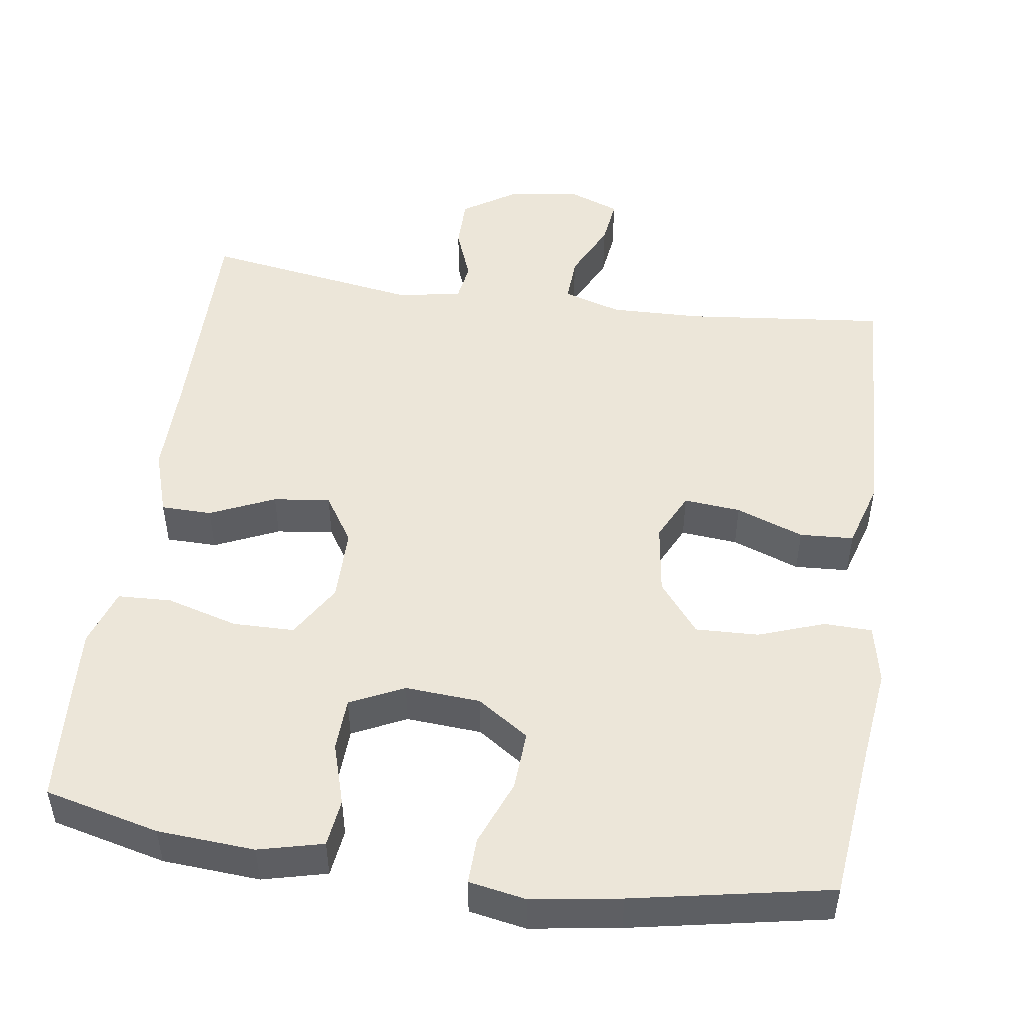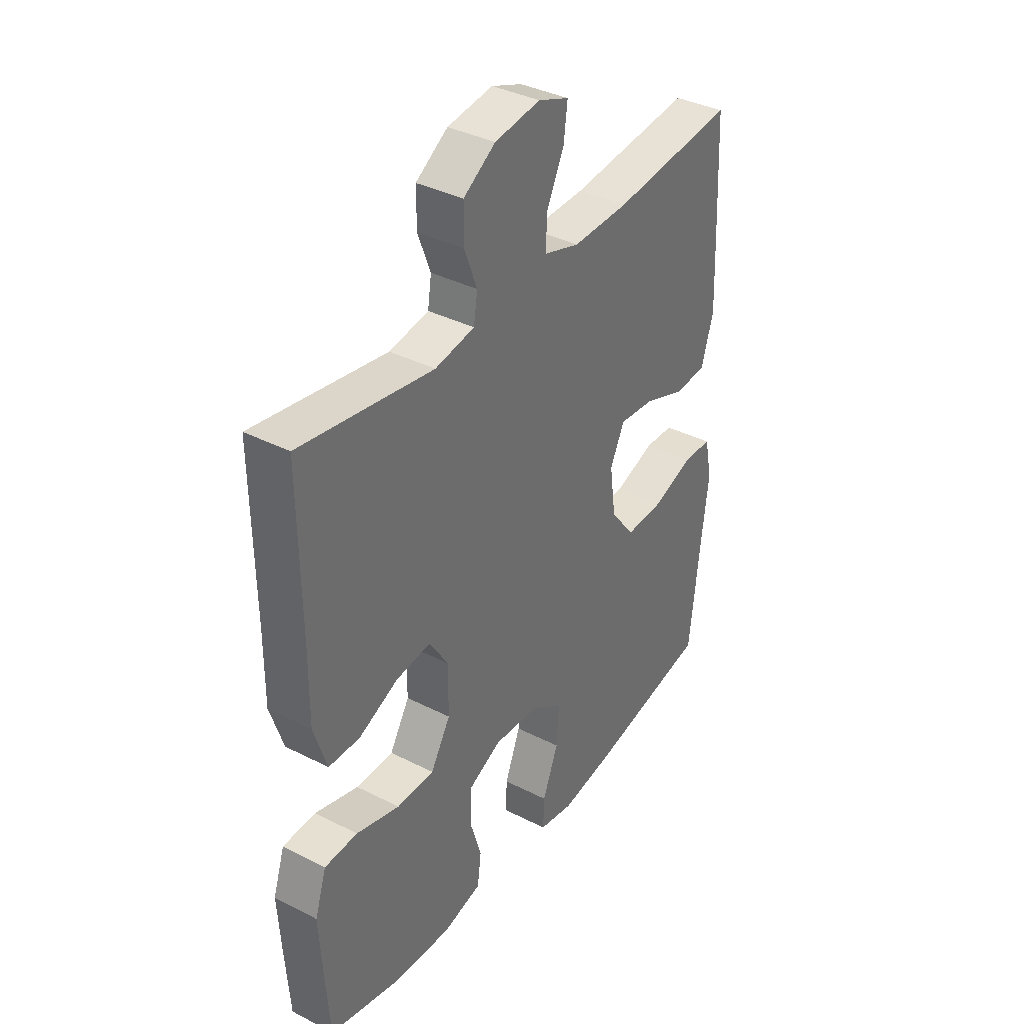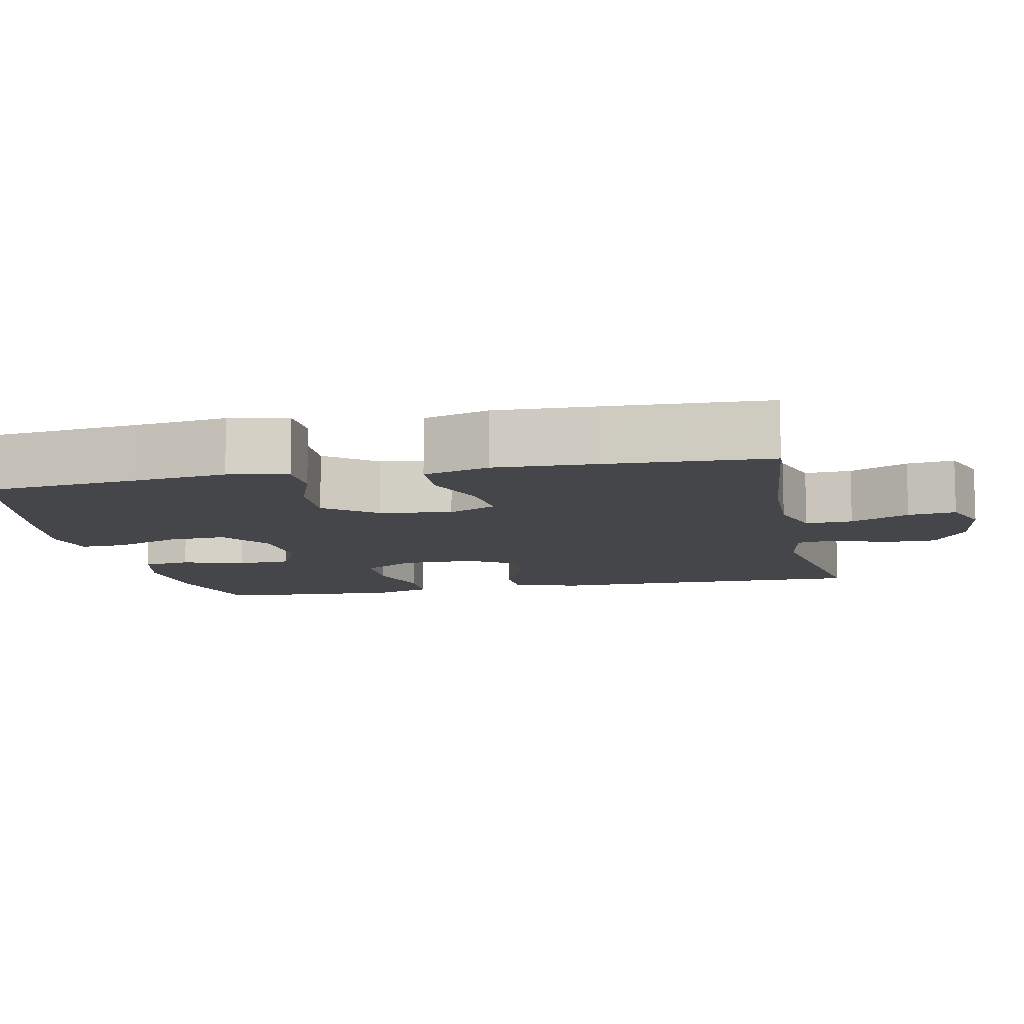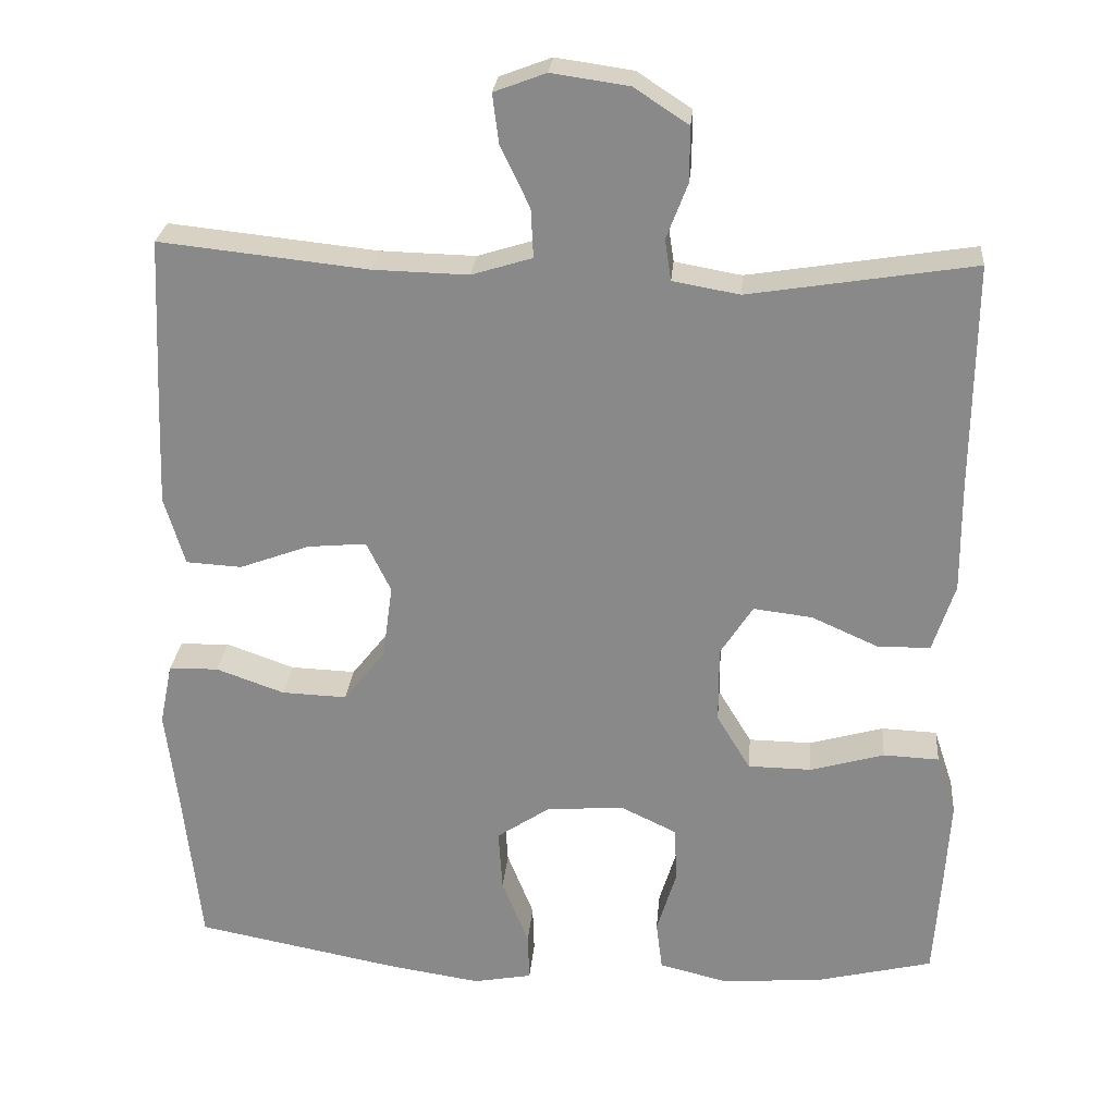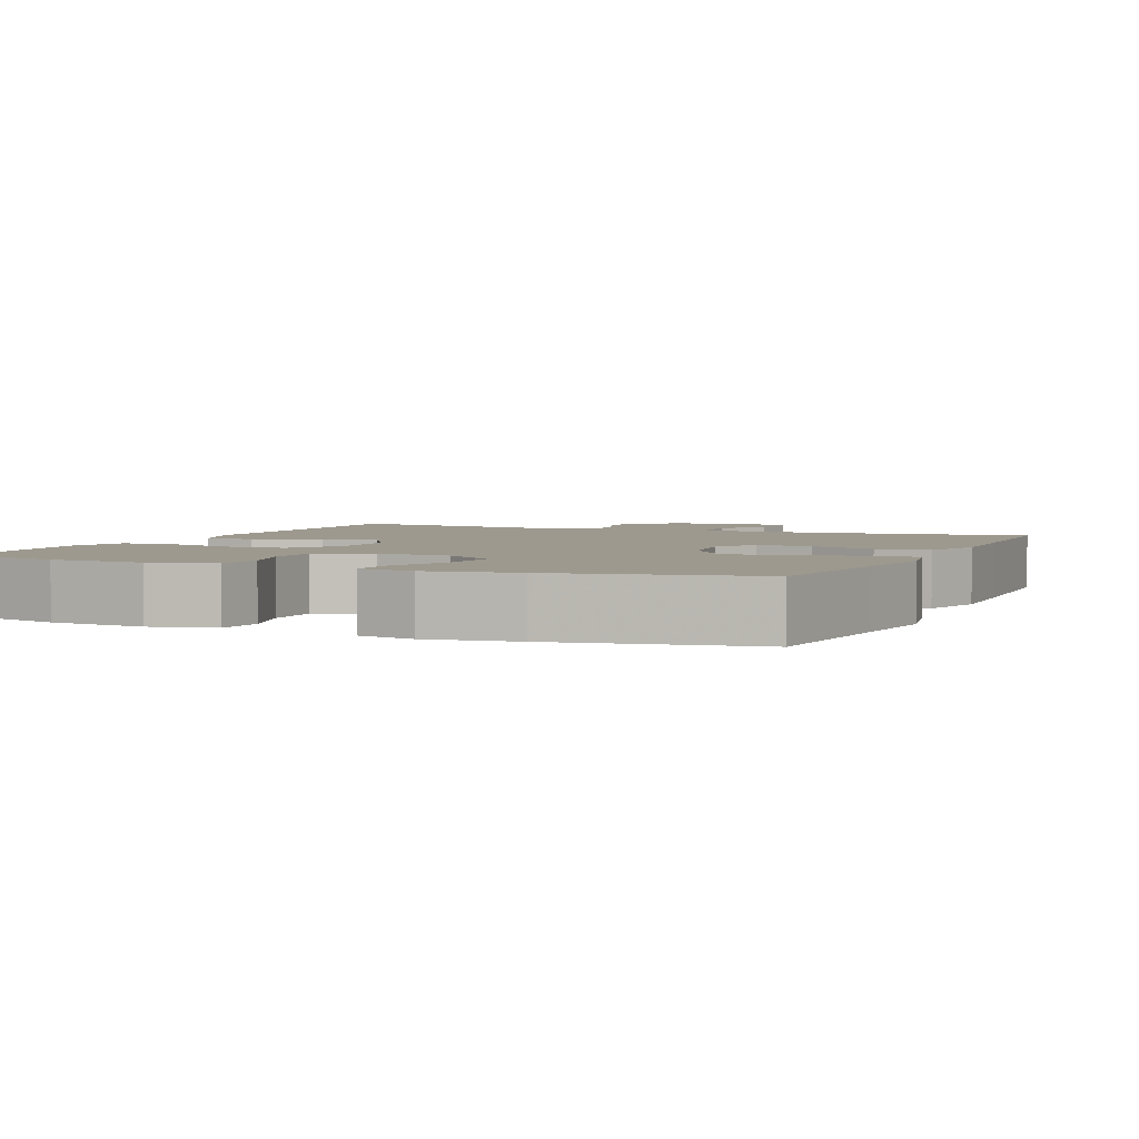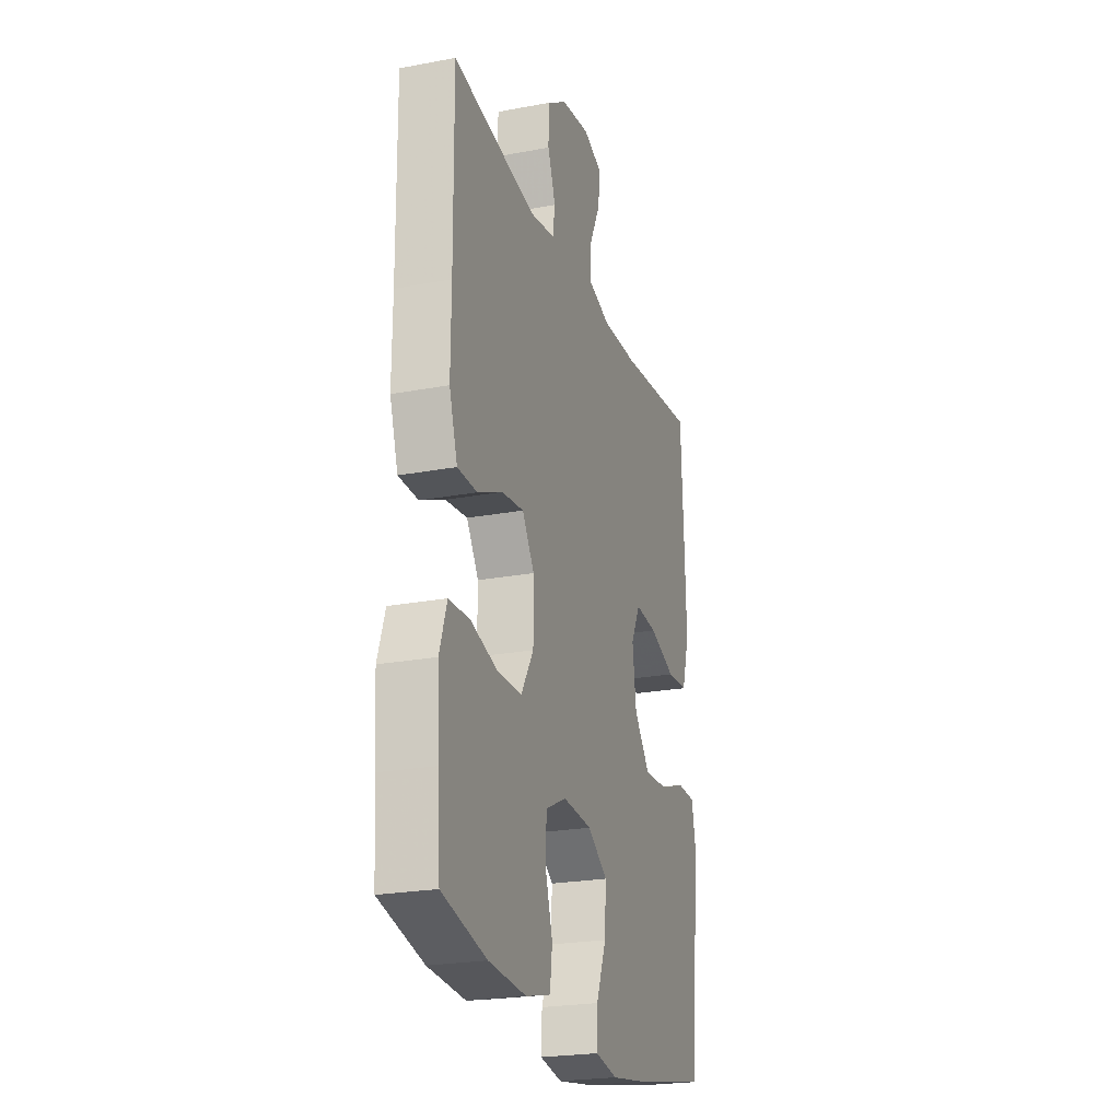
<metadata>
{"format":"obj","ext":"obj","renderer":"f3d","projection":"perspective","resolution":1024,"background":"white","views":[{"elev":49.3,"azim":-171.8,"up":"+Y"},{"elev":37.1,"azim":123.3,"up":"+Z"},{"elev":-9.9,"azim":-78.2,"up":"+Y"},{"elev":26.0,"azim":5.0,"up":"+Z"},{"elev":3.3,"azim":-156.2,"up":"+Y"},{"elev":-23.3,"azim":107.7,"up":"+Z"}]}
</metadata>
<code>
v -0.5 0.07 0.5
v -0.235 0.07 0.472
v -0.114 0.07 0.469
v -0.037 0.07 0.493
v -0.04 0.07 0.555
v -0.077 0.07 0.632
v -0.085 0.07 0.695
v -0.019 0.07 0.72
v 0.079 0.07 0.706
v 0.148 0.07 0.661
v 0.148 0.07 0.592
v 0.121 0.07 0.521
v 0.129 0.07 0.469
v 0.214 0.07 0.454
v 0.5 0.07 0.5
v 0.497 0.07 0.206
v 0.498 0.07 0.072
v 0.47 0.07 -0.015
v 0.403 0.07 -0.016
v 0.318 0.07 0.022
v 0.243 0.07 0.031
v 0.202 0.07 -0.033
v 0.202 0.07 -0.131
v 0.245 0.07 -0.202
v 0.326 0.07 -0.203
v 0.42 0.07 -0.176
v 0.491 0.07 -0.179
v 0.516 0.07 -0.255
v 0.509 0.07 -0.372
v 0.5 0.07 -0.5
v 0.349 0.07 -0.537
v 0.221 0.07 -0.546
v 0.136 0.07 -0.525
v 0.128 0.07 -0.462
v 0.153 0.07 -0.38
v 0.15 0.07 -0.309
v 0.079 0.07 -0.275
v -0.02 0.07 -0.282
v -0.088 0.07 -0.328
v -0.083 0.07 -0.407
v -0.049 0.07 -0.493
v -0.047 0.07 -0.554
v -0.122 0.07 -0.568
v -0.24 0.07 -0.55
v -0.5 0.07 -0.5
v -0.523 0.07 -0.291
v -0.538 0.07 -0.17
v -0.522 0.07 -0.092
v -0.459 0.07 -0.09
v -0.372 0.07 -0.121
v -0.289 0.07 -0.124
v -0.236 0.07 -0.057
v -0.223 0.07 0.038
v -0.254 0.07 0.102
v -0.329 0.07 0.095
v -0.418 0.07 0.062
v -0.489 0.07 0.066
v -0.515 0.07 0.153
v -0.51 0.07 0.285
v -0.5 0 0.5
v -0.235 0 0.472
v -0.114 0 0.469
v -0.037 0 0.493
v -0.04 0 0.555
v -0.077 0 0.632
v -0.085 0 0.695
v -0.019 0 0.72
v 0.079 0 0.706
v 0.148 0 0.661
v 0.148 0 0.592
v 0.121 0 0.521
v 0.129 0 0.469
v 0.214 0 0.454
v 0.5 0 0.5
v 0.497 0 0.206
v 0.498 0 0.072
v 0.47 0 -0.015
v 0.403 0 -0.016
v 0.318 0 0.022
v 0.243 0 0.031
v 0.202 0 -0.033
v 0.202 0 -0.131
v 0.245 0 -0.202
v 0.326 0 -0.203
v 0.42 0 -0.176
v 0.491 0 -0.179
v 0.516 0 -0.255
v 0.509 0 -0.372
v 0.5 0 -0.5
v 0.349 0 -0.537
v 0.221 0 -0.546
v 0.136 0 -0.525
v 0.128 0 -0.462
v 0.153 0 -0.38
v 0.15 0 -0.309
v 0.079 0 -0.275
v -0.02 0 -0.282
v -0.088 0 -0.328
v -0.083 0 -0.407
v -0.049 0 -0.493
v -0.047 0 -0.554
v -0.122 0 -0.568
v -0.24 0 -0.55
v -0.5 0 -0.5
v -0.523 0 -0.291
v -0.538 0 -0.17
v -0.522 0 -0.092
v -0.459 0 -0.09
v -0.372 0 -0.121
v -0.289 0 -0.124
v -0.236 0 -0.057
v -0.223 0 0.038
v -0.254 0 0.102
v -0.329 0 0.095
v -0.418 0 0.062
v -0.489 0 0.066
v -0.515 0 0.153
v -0.51 0 0.285
f 58 59 1 2
f 55 56 57 58
f 54 55 58 2
f 53 54 2 3
f 52 53 3 4
f 47 48 49 50
f 46 47 50 51
f 45 46 51
f 44 45 51 52
f 40 41 42 43
f 39 40 43 44
f 32 33 34 35
f 32 35 36
f 31 32 36
f 30 31 36
f 29 30 36
f 28 29 36 37
f 25 26 27 28
f 24 25 28 37
f 17 18 19 20
f 16 17 20 21
f 14 15 16 21
f 13 14 21 22
f 9 10 11 12
f 5 6 7 8
f 4 5 8 9
f 39 44 52 4
f 23 24 37 38
f 22 23 38 39
f 12 13 22 39
f 4 9 12 39
f 61 60 118 117
f 117 116 115 114
f 61 117 114 113
f 62 61 113 112
f 63 62 112 111
f 109 108 107 106
f 110 109 106 105
f 110 105 104
f 111 110 104 103
f 102 101 100 99
f 103 102 99 98
f 94 93 92 91
f 95 94 91
f 95 91 90
f 95 90 89
f 95 89 88
f 96 95 88 87
f 87 86 85 84
f 96 87 84 83
f 79 78 77 76
f 80 79 76 75
f 80 75 74 73
f 81 80 73 72
f 71 70 69 68
f 67 66 65 64
f 68 67 64 63
f 63 111 103 98
f 97 96 83 82
f 98 97 82 81
f 98 81 72 71
f 98 71 68 63
f 1 60 61 2
f 2 61 62 3
f 3 62 63 4
f 4 63 64 5
f 5 64 65 6
f 6 65 66 7
f 7 66 67 8
f 8 67 68 9
f 9 68 69 10
f 10 69 70 11
f 11 70 71 12
f 12 71 72 13
f 13 72 73 14
f 14 73 74 15
f 15 74 75 16
f 16 75 76 17
f 17 76 77 18
f 18 77 78 19
f 19 78 79 20
f 20 79 80 21
f 21 80 81 22
f 22 81 82 23
f 23 82 83 24
f 24 83 84 25
f 25 84 85 26
f 26 85 86 27
f 27 86 87 28
f 28 87 88 29
f 29 88 89 30
f 30 89 90 31
f 31 90 91 32
f 32 91 92 33
f 33 92 93 34
f 34 93 94 35
f 35 94 95 36
f 36 95 96 37
f 37 96 97 38
f 38 97 98 39
f 39 98 99 40
f 40 99 100 41
f 41 100 101 42
f 42 101 102 43
f 43 102 103 44
f 44 103 104 45
f 45 104 105 46
f 46 105 106 47
f 47 106 107 48
f 48 107 108 49
f 49 108 109 50
f 50 109 110 51
f 51 110 111 52
f 52 111 112 53
f 53 112 113 54
f 54 113 114 55
f 55 114 115 56
f 56 115 116 57
f 57 116 117 58
f 58 117 118 59
f 59 118 60 1

</code>
